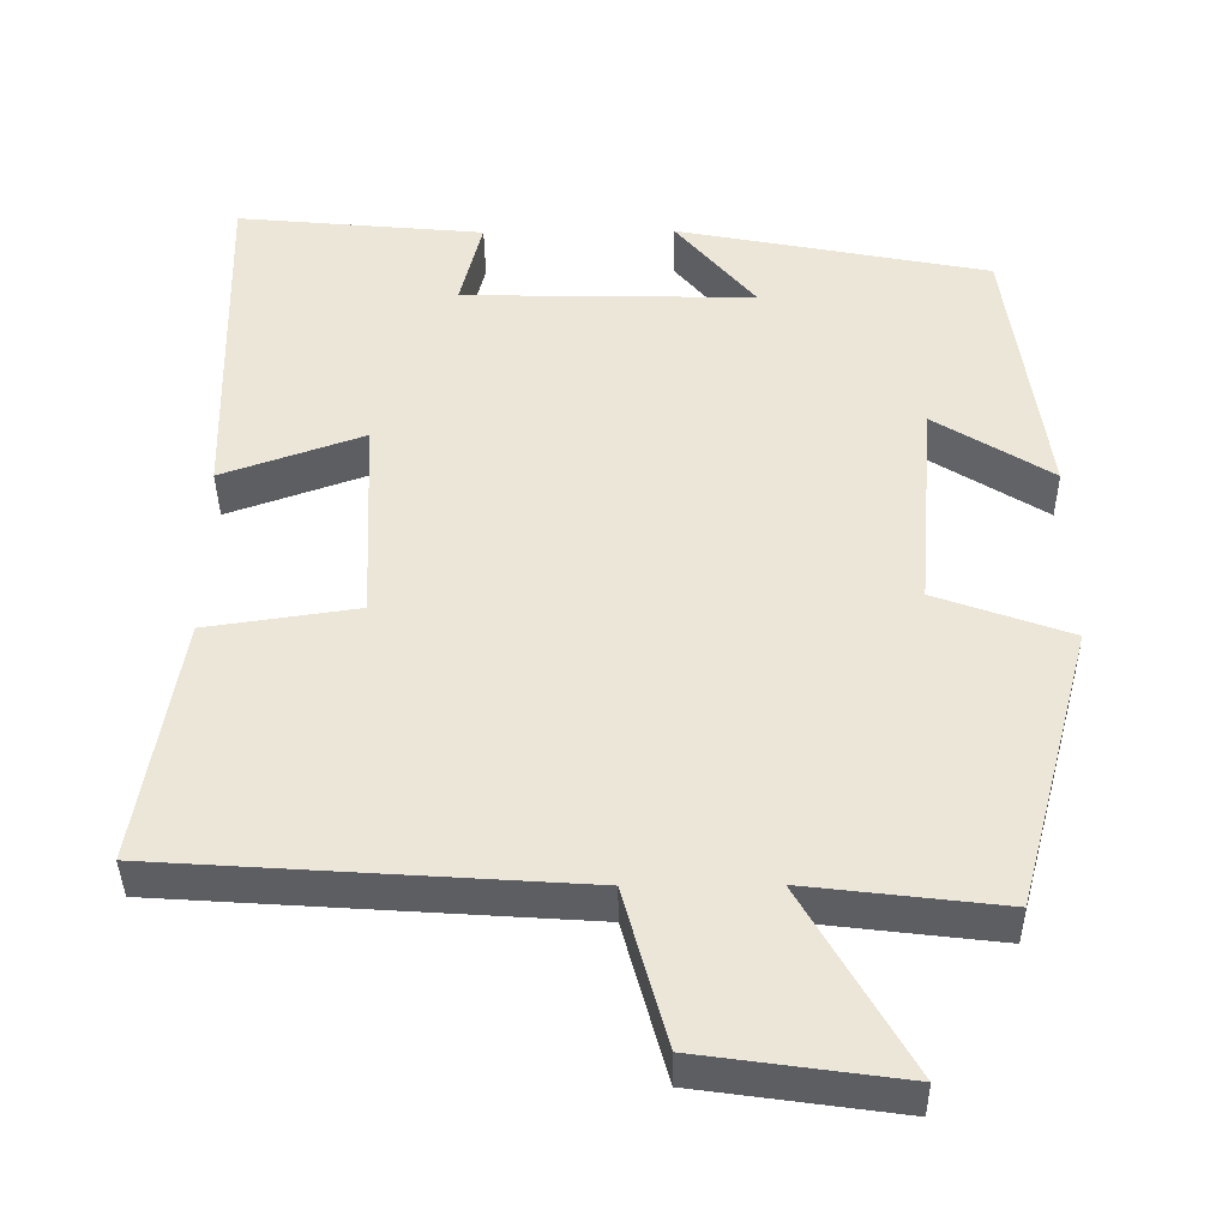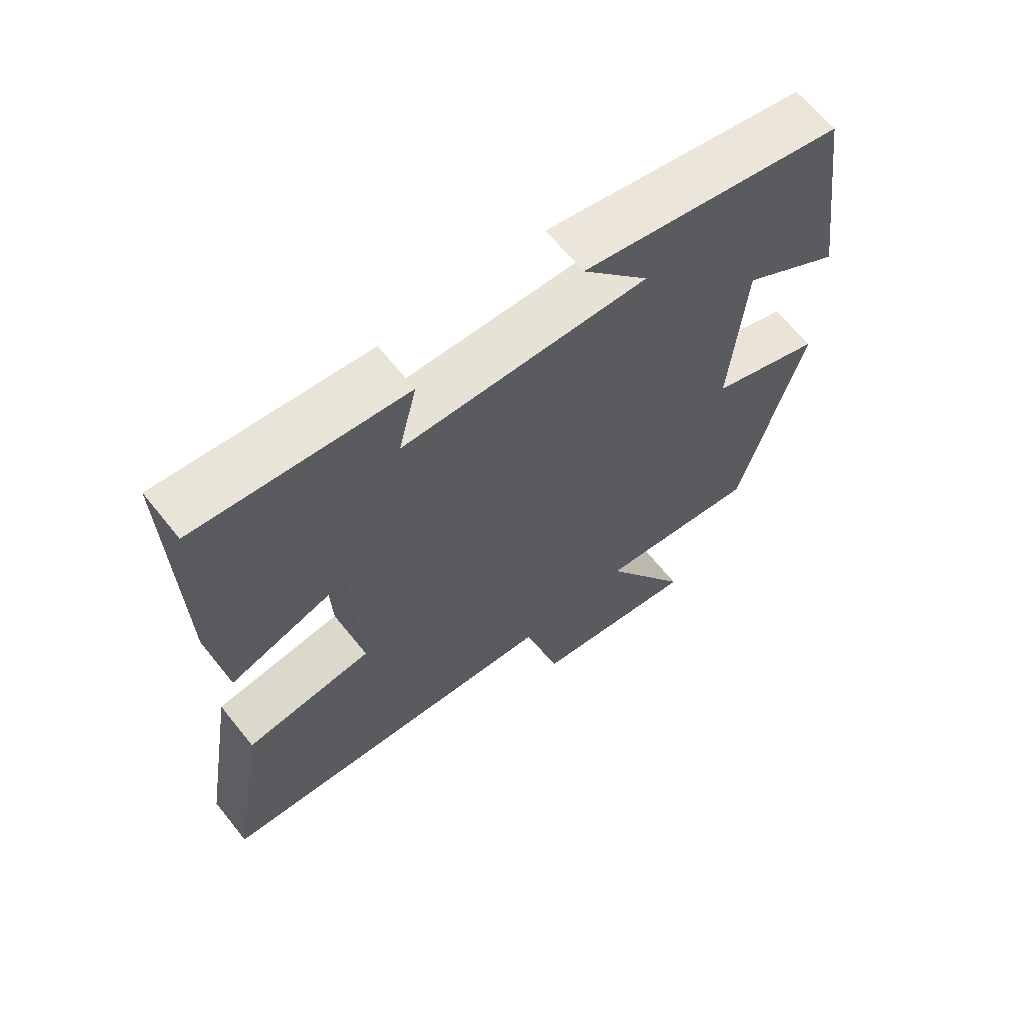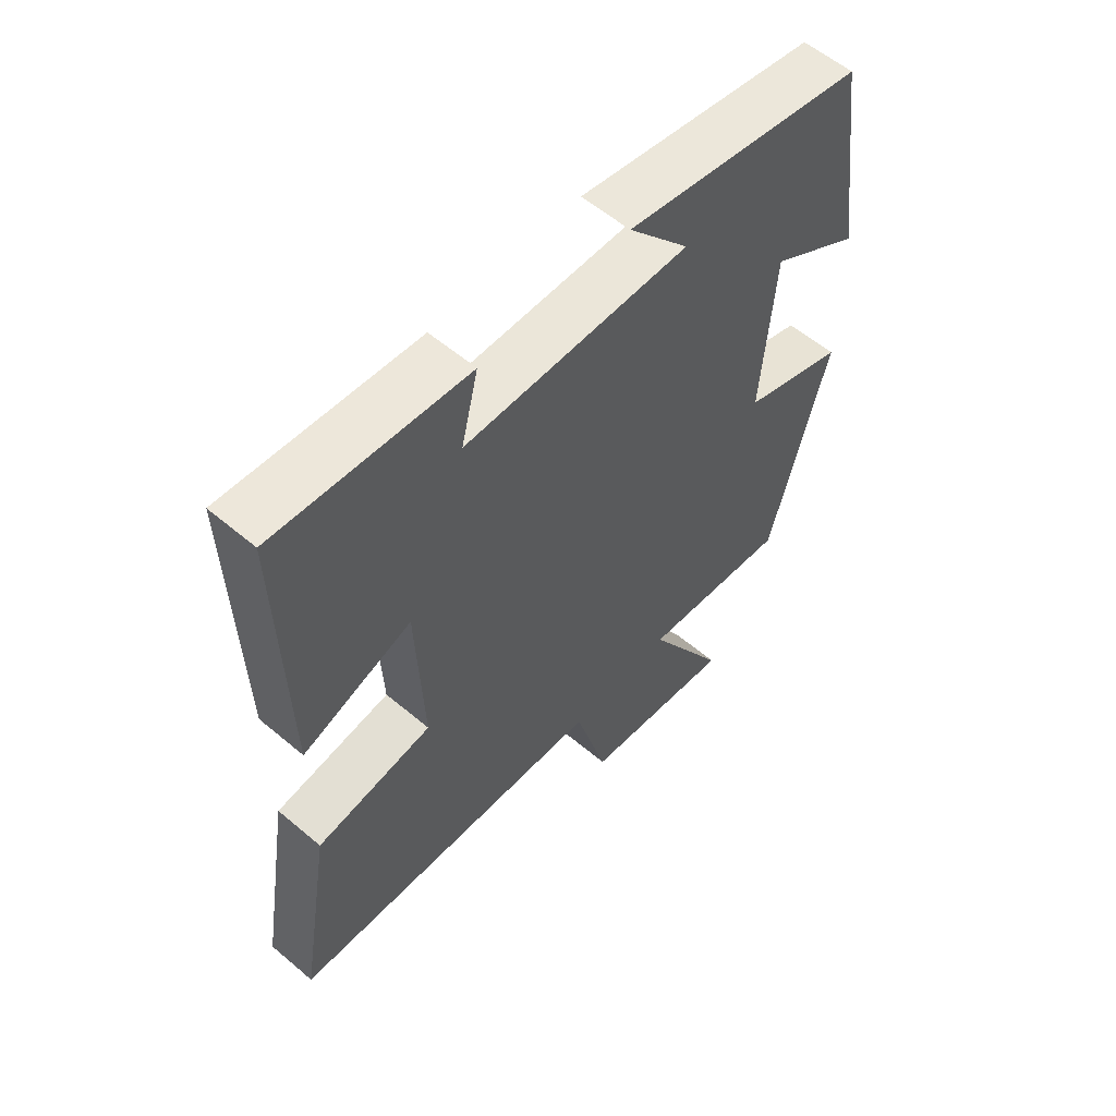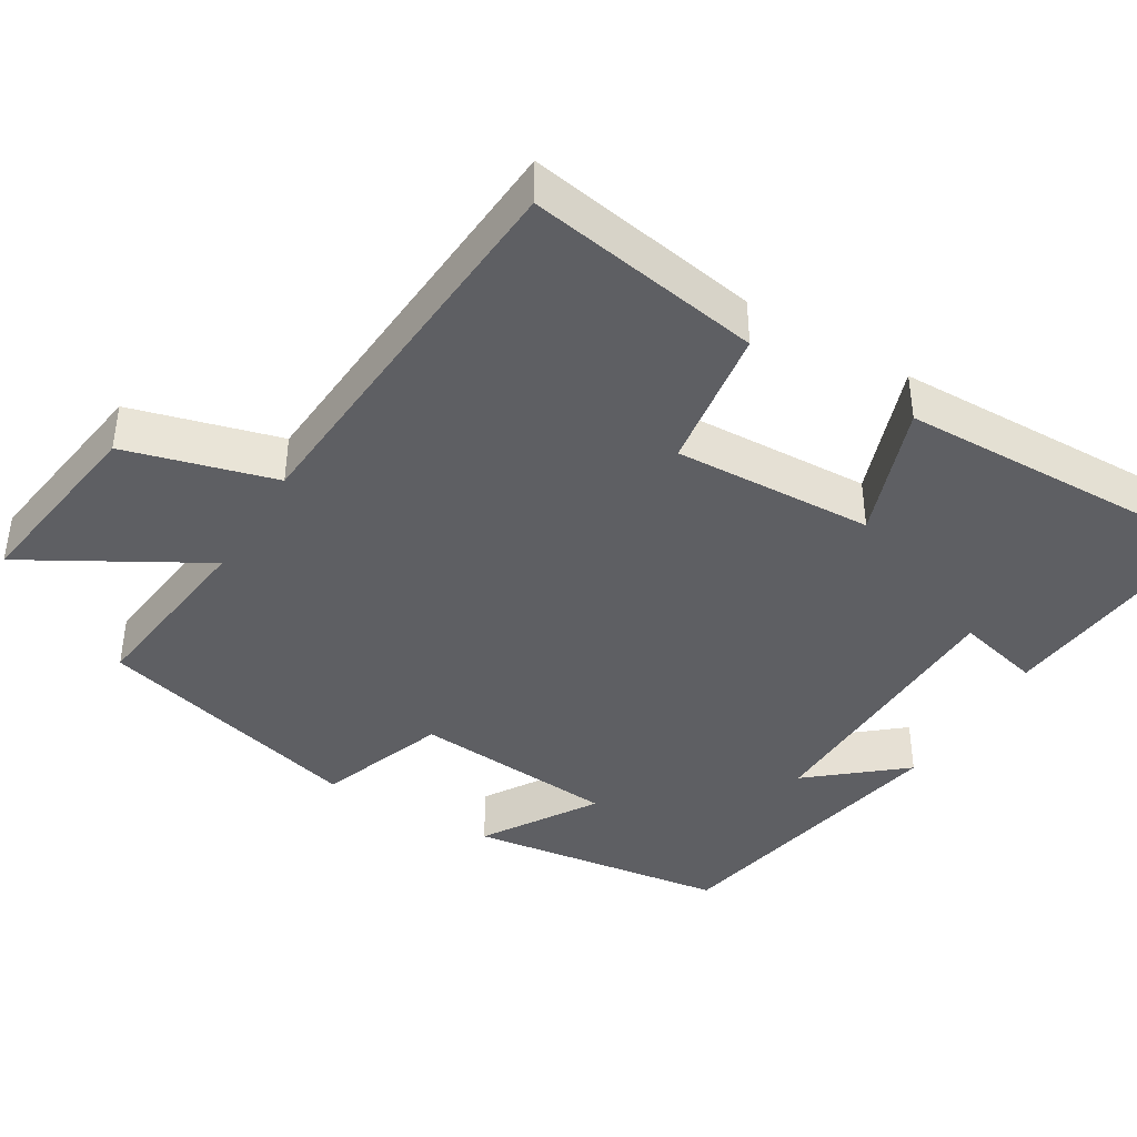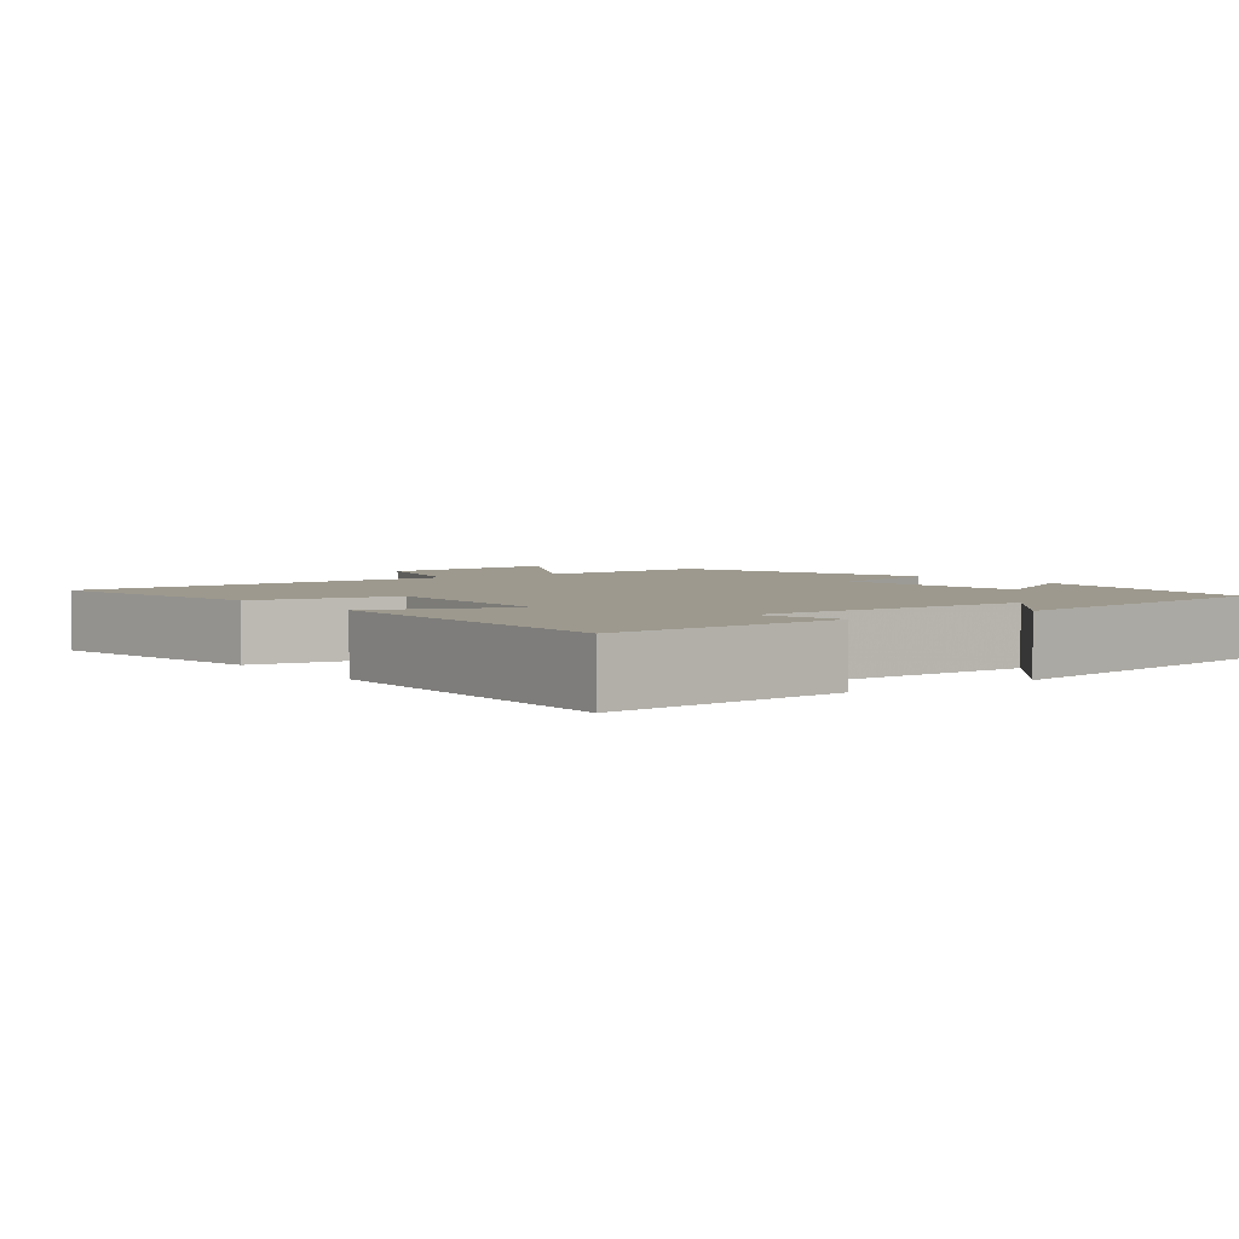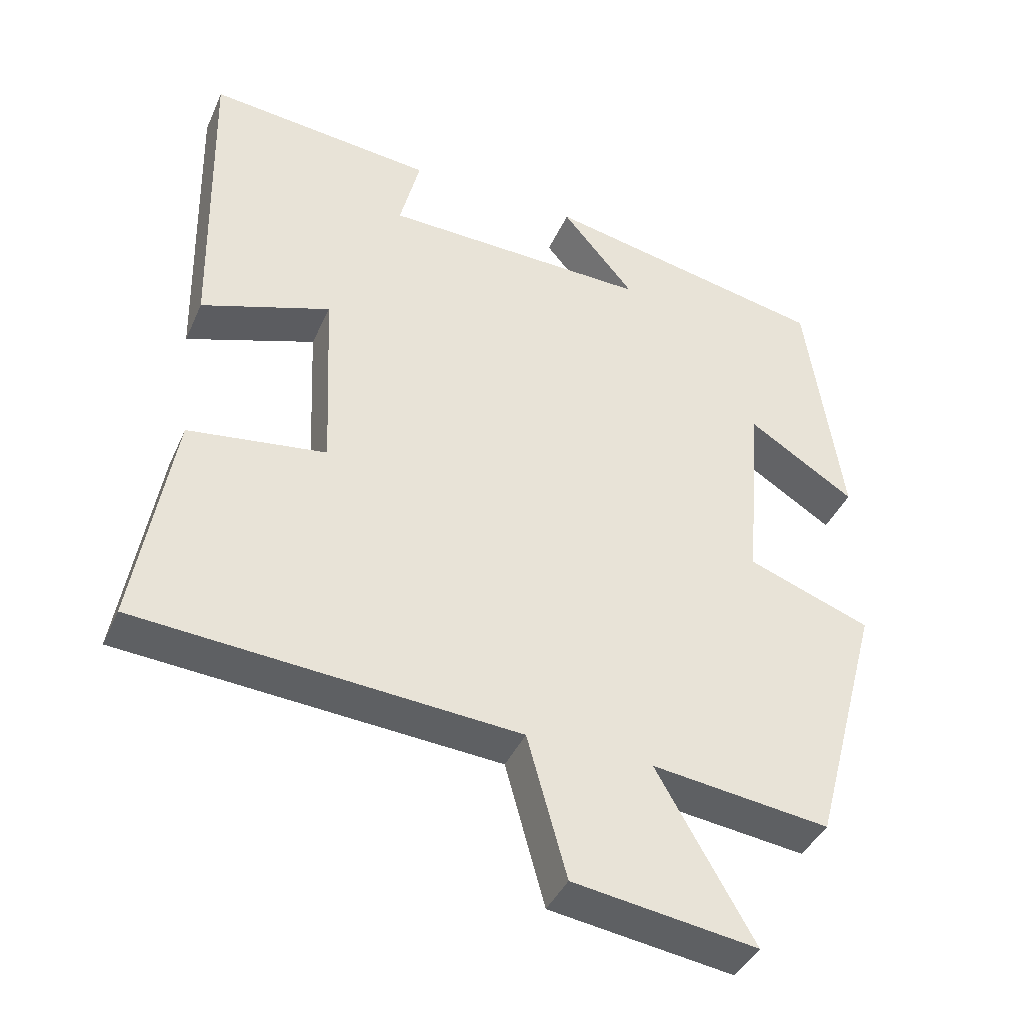
<metadata>
{"format":"obj","ext":"obj","renderer":"f3d","projection":"perspective","resolution":1024,"background":"white","views":[{"elev":-39.3,"azim":0.6,"up":"+Z"},{"elev":64.8,"azim":-38.7,"up":"+Z"},{"elev":57.8,"azim":-48.8,"up":"+Z"},{"elev":-41.1,"azim":-121.1,"up":"+Y"},{"elev":3.4,"azim":-35.9,"up":"+Y"},{"elev":-40.9,"azim":-22.6,"up":"+Z"}]}
</metadata>
<code>
v -0.553 0.07 -0.464
v -0.5 0.07 -0.148
v -0.307 0.07 -0.12
v -0.319 0.07 0.148
v -0.5 0.07 0.084
v -0.51 0.07 0.53
v -0.193 0.07 0.5
v -0.221 0.07 0.386
v 0.153 0.07 0.378
v 0.051 0.07 0.5
v 0.451 0.07 0.422
v 0.5 0.07 0.074
v 0.35 0.07 0.168
v 0.328 0.07 -0.106
v 0.5 0.07 -0.168
v 0.403 0.07 -0.53
v 0.154 0.07 -0.5
v 0.289 0.07 -0.736
v 0.033 0.07 -0.7
v -0.022 0.07 -0.5
v -0.553 0 -0.464
v -0.5 0 -0.148
v -0.307 0 -0.12
v -0.319 0 0.148
v -0.5 0 0.084
v -0.51 0 0.53
v -0.193 0 0.5
v -0.221 0 0.386
v 0.153 0 0.378
v 0.051 0 0.5
v 0.451 0 0.422
v 0.5 0 0.074
v 0.35 0 0.168
v 0.328 0 -0.106
v 0.5 0 -0.168
v 0.403 0 -0.53
v 0.154 0 -0.5
v 0.289 0 -0.736
v 0.033 0 -0.7
v -0.022 0 -0.5
f 17 18 19 20
f 1 2 3
f 20 1 3
f 17 20 3
f 16 17 3
f 15 16 3
f 14 15 3
f 13 14 3 4
f 11 12 13
f 10 11 13
f 9 10 13
f 8 9 13 4
f 6 7 8
f 5 6 8
f 4 5 8
f 40 39 38 37
f 23 22 21
f 23 21 40
f 23 40 37
f 23 37 36
f 23 36 35
f 23 35 34
f 24 23 34 33
f 33 32 31
f 33 31 30
f 33 30 29
f 24 33 29 28
f 28 27 26
f 28 26 25
f 28 25 24
f 1 21 22 2
f 2 22 23 3
f 3 23 24 4
f 4 24 25 5
f 5 25 26 6
f 6 26 27 7
f 7 27 28 8
f 8 28 29 9
f 9 29 30 10
f 10 30 31 11
f 11 31 32 12
f 12 32 33 13
f 13 33 34 14
f 14 34 35 15
f 15 35 36 16
f 16 36 37 17
f 17 37 38 18
f 18 38 39 19
f 19 39 40 20
f 20 40 21 1

</code>
